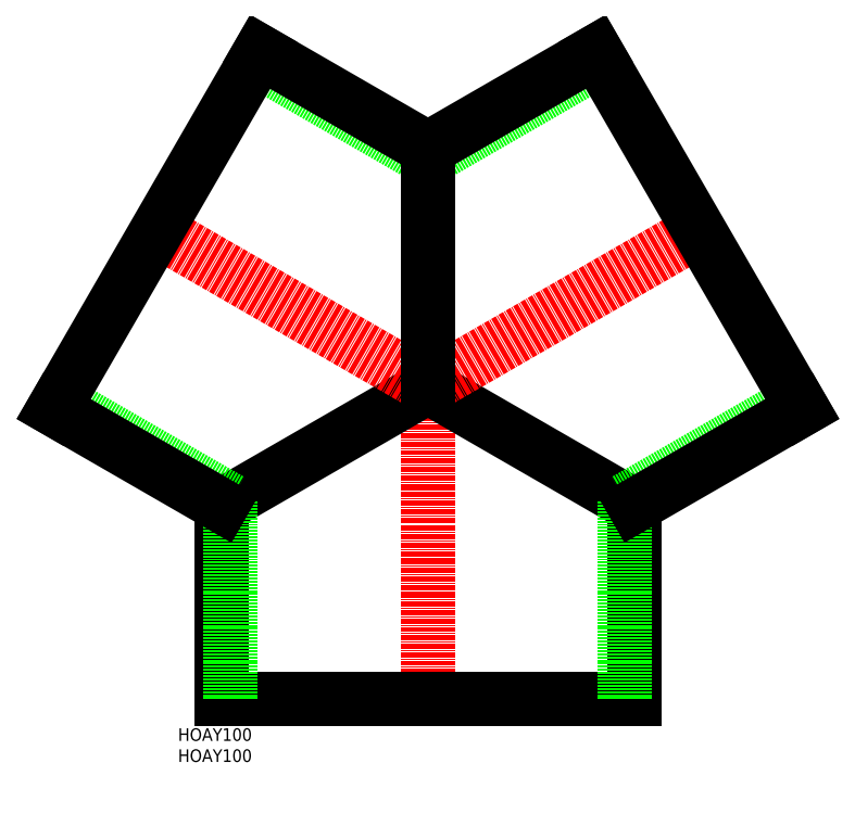
<metadata>
{"format":"dxf","ext":"dxf","renderer":"ezdxf+matplotlib","layout":"modelspace","background":"white","min_lineweight":24,"dpi":150}
</metadata>
<code>
0
SECTION
2
ENTITIES
0
TEXT
8
0
10
88.84
20
13.97
30
0
40
3
1
HOAY100
11
88.84
21
15.47
31
0
73
     2
0
TEXT
8
0
10
88.84
20
18.97
30
0
40
3
1
HOAY100
11
88.84
21
20.47
31
0
73
     2
0
LINE
8
CENTER
10
148.2
20
26.83
30
0
11
148.2
21
103.1
31
0
0
LINE
8
0
10
99.17
20
28.83
30
0
11
197.2
21
28.83
31
0
0
LINE
8
0
10
99.17
20
28.83
30
0
11
99.17
21
74.83
31
0
0
LINE
8
0
10
197.2
20
28.83
30
0
11
197.2
21
74.83
31
0
0
LINE
8
0
10
99.17
20
74.83
30
0
11
148.2
21
103.1
31
0
0
LINE
8
0
10
197.2
20
74.83
30
0
11
148.2
21
103.1
31
0
0
LINE
8
0
10
195
20
28.83
30
0
11
195
21
76.1
31
0
0
LINE
8
0
10
101.4
20
28.83
30
0
11
101.4
21
76.1
31
0
0
LINE
8
0
10
189.1
20
180.8
30
0
11
148.2
21
157.2
31
0
0
LINE
8
0
10
188
20
182.7
30
0
11
148.2
21
159.7
31
0
0
LINE
8
0
10
235.9
20
99.74
30
0
11
195
21
76.1
31
0
0
LINE
8
0
10
237
20
97.83
30
0
11
197.2
21
74.83
31
0
0
LINE
8
CENTER
10
214.2
20
141.3
30
0
11
148.2
21
103.1
31
0
0
LINE
8
0
10
60.43
20
99.74
30
0
11
101.4
21
76.1
31
0
0
LINE
8
0
10
59.33
20
97.83
30
0
11
99.17
21
74.83
31
0
0
LINE
8
0
10
107.2
20
180.8
30
0
11
148.2
21
157.2
31
0
0
LINE
8
0
10
108.3
20
182.7
30
0
11
148.2
21
159.7
31
0
0
LINE
8
CENTER
10
82.1
20
141.3
30
0
11
148.2
21
103.1
31
0
0
LINE
8
0
10
237
20
97.83
30
0
11
188
21
182.7
31
0
0
LINE
8
0
10
108.3
20
182.7
30
0
11
59.33
21
97.83
31
0
0
LINE
8
0
10
148.2
20
103.1
30
0
11
148.2
21
159.7
31
0
0
ENDSEC
0
EOF

</code>
